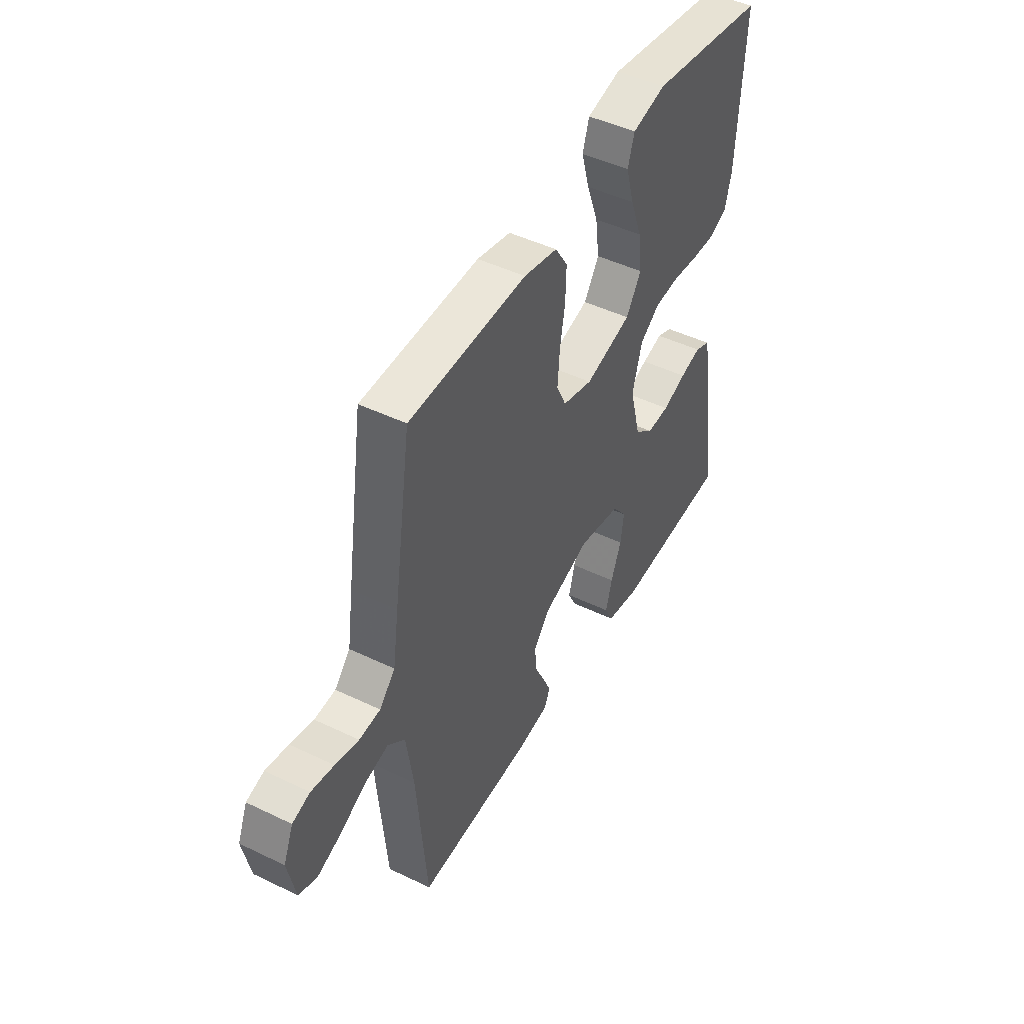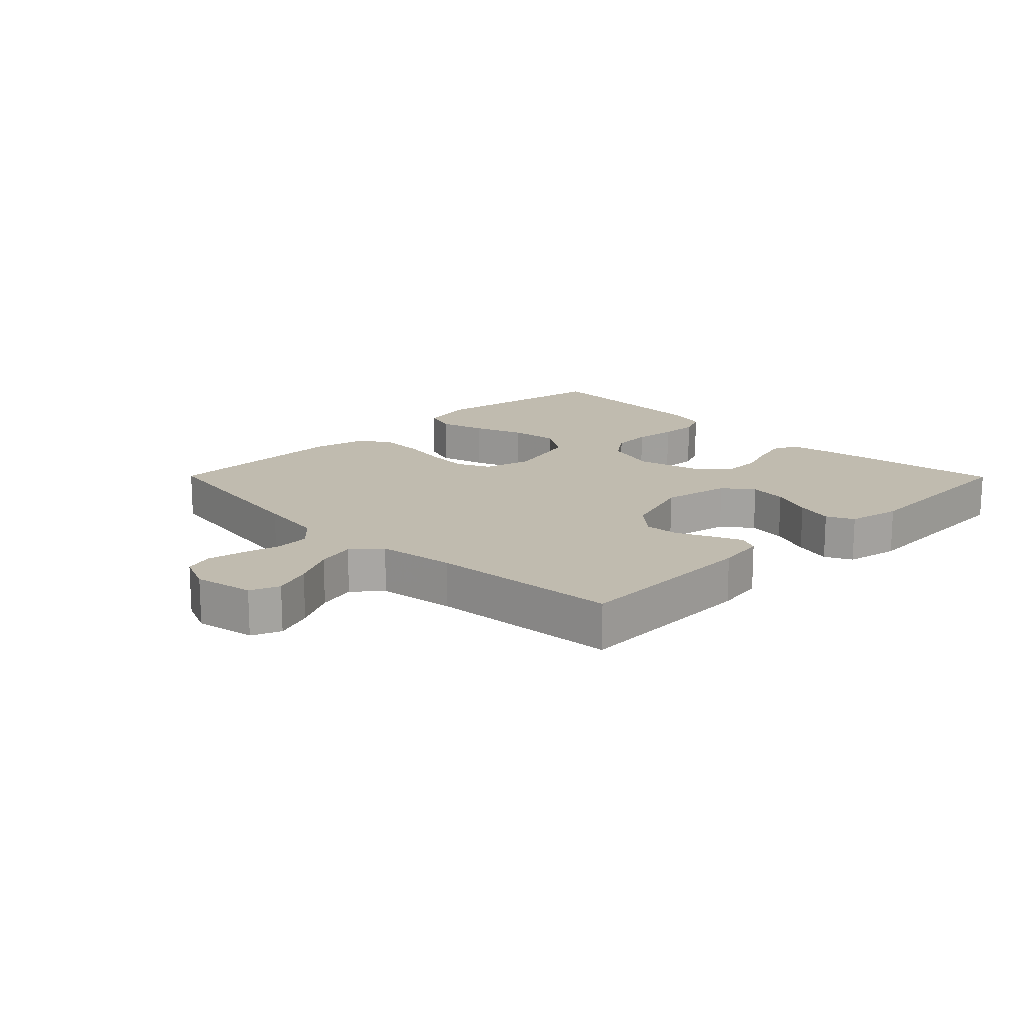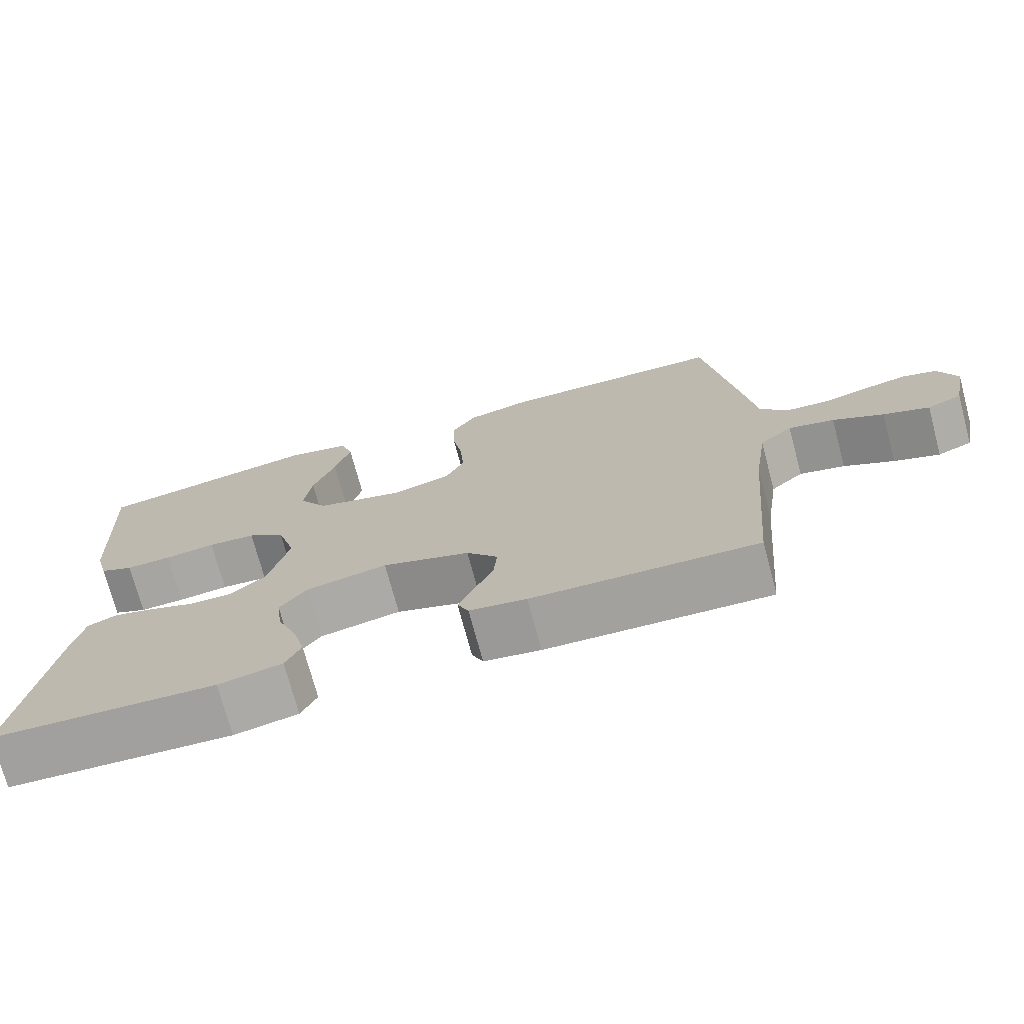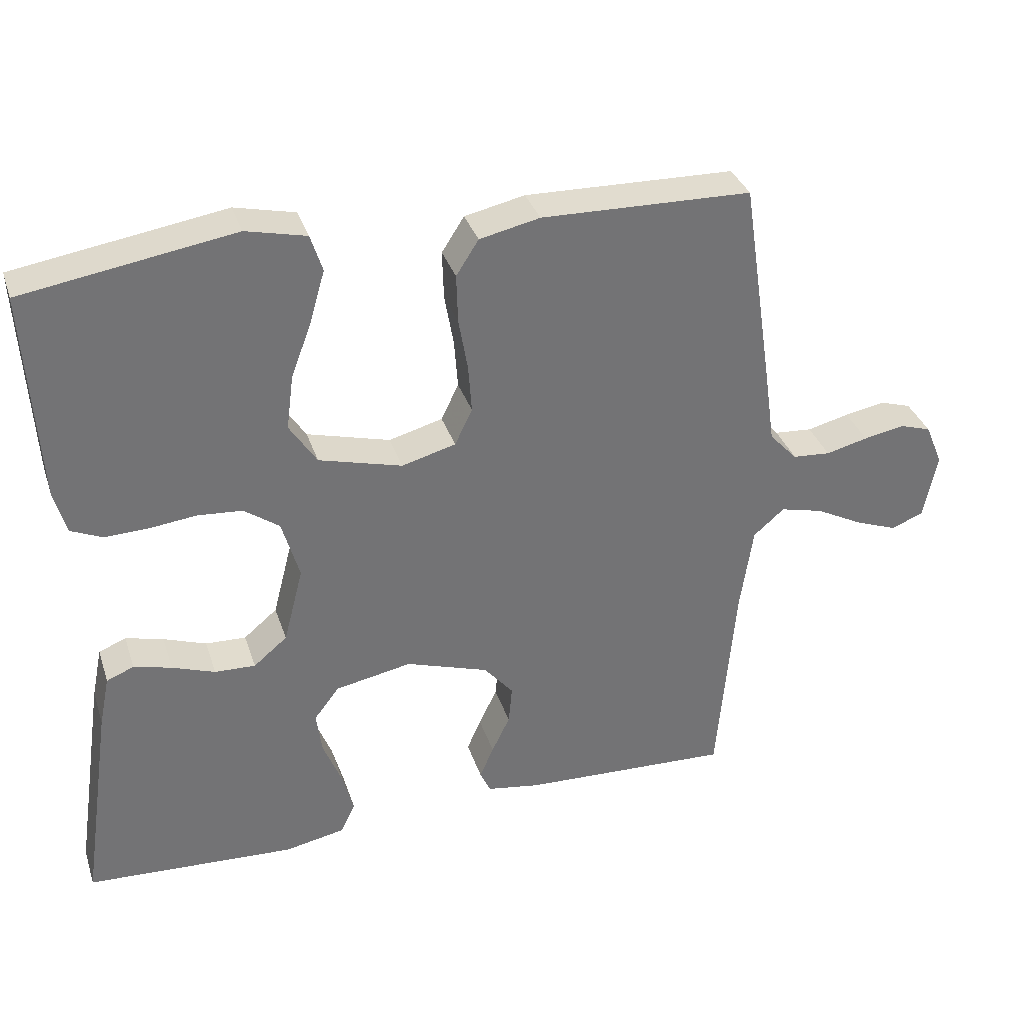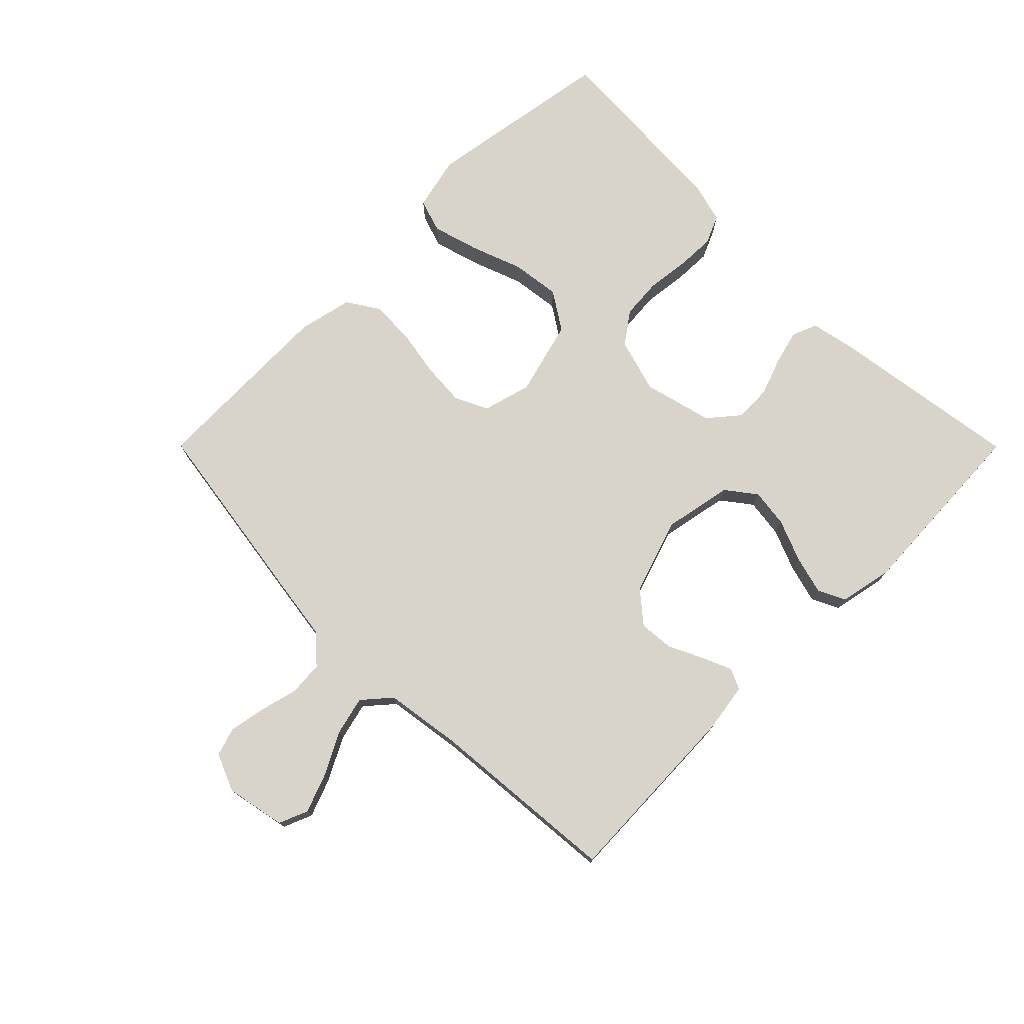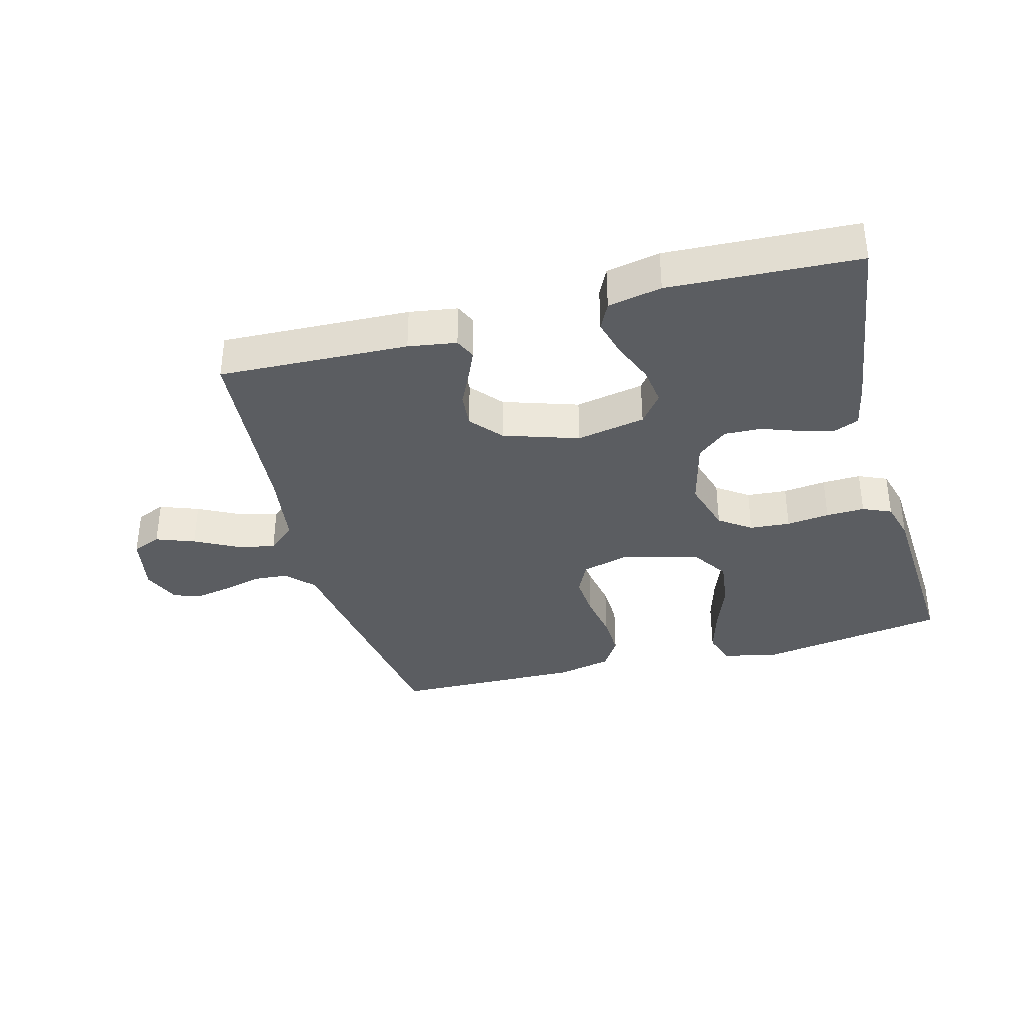
<metadata>
{"format":"obj","ext":"obj","renderer":"f3d","projection":"perspective","resolution":1024,"background":"white","views":[{"elev":46.9,"azim":118.7,"up":"+Z"},{"elev":16.0,"azim":135.3,"up":"+Y"},{"elev":-73.0,"azim":15.0,"up":"+Z"},{"elev":34.3,"azim":-17.2,"up":"+Z"},{"elev":75.5,"azim":135.1,"up":"+Y"},{"elev":-35.8,"azim":-164.9,"up":"+Y"}]}
</metadata>
<code>
v 0.5 0.07 -0.5
v 0.2 0.07 -0.488
v 0.124 0.07 -0.476
v 0.109 0.07 -0.443
v 0.129 0.07 -0.397
v 0.155 0.07 -0.343
v 0.16 0.07 -0.288
v 0.118 0.07 -0.238
v 0 0.07 -0.199
v -0.109 0.07 -0.22
v -0.145 0.07 -0.267
v -0.137 0.07 -0.328
v -0.11 0.07 -0.395
v -0.094 0.07 -0.455
v -0.115 0.07 -0.498
v -0.2 0.07 -0.515
v -0.5 0.07 -0.5
v -0.456 0.07 -0.2
v -0.441 0.07 -0.127
v -0.402 0.07 -0.111
v -0.348 0.07 -0.125
v -0.287 0.07 -0.147
v -0.229 0.07 -0.149
v -0.181 0.07 -0.109
v -0.153 0.07 0
v -0.178 0.07 0.086
v -0.228 0.07 0.122
v -0.292 0.07 0.127
v -0.36 0.07 0.119
v -0.421 0.07 0.117
v -0.466 0.07 0.137
v -0.483 0.07 0.2
v -0.5 0.07 0.5
v -0.2 0.07 0.548
v -0.114 0.07 0.528
v -0.097 0.07 0.475
v -0.118 0.07 0.402
v -0.148 0.07 0.321
v -0.158 0.07 0.244
v -0.119 0.07 0.184
v 0 0.07 0.152
v 0.077 0.07 0.173
v 0.102 0.07 0.225
v 0.097 0.07 0.294
v 0.084 0.07 0.369
v 0.082 0.07 0.438
v 0.114 0.07 0.488
v 0.2 0.07 0.507
v 0.5 0.07 0.5
v 0.545 0.07 0.2
v 0.56 0.07 0.095
v 0.6 0.07 0.052
v 0.654 0.07 0.048
v 0.714 0.07 0.063
v 0.772 0.07 0.074
v 0.817 0.07 0.06
v 0.842 0.07 0
v 0.823 0.07 -0.094
v 0.777 0.07 -0.113
v 0.716 0.07 -0.09
v 0.649 0.07 -0.055
v 0.588 0.07 -0.04
v 0.544 0.07 -0.078
v 0.526 0.07 -0.2
v 0.5 0 -0.5
v 0.2 0 -0.488
v 0.124 0 -0.476
v 0.109 0 -0.443
v 0.129 0 -0.397
v 0.155 0 -0.343
v 0.16 0 -0.288
v 0.118 0 -0.238
v 0 0 -0.199
v -0.109 0 -0.22
v -0.145 0 -0.267
v -0.137 0 -0.328
v -0.11 0 -0.395
v -0.094 0 -0.455
v -0.115 0 -0.498
v -0.2 0 -0.515
v -0.5 0 -0.5
v -0.456 0 -0.2
v -0.441 0 -0.127
v -0.402 0 -0.111
v -0.348 0 -0.125
v -0.287 0 -0.147
v -0.229 0 -0.149
v -0.181 0 -0.109
v -0.153 0 0
v -0.178 0 0.086
v -0.228 0 0.122
v -0.292 0 0.127
v -0.36 0 0.119
v -0.421 0 0.117
v -0.466 0 0.137
v -0.483 0 0.2
v -0.5 0 0.5
v -0.2 0 0.548
v -0.114 0 0.528
v -0.097 0 0.475
v -0.118 0 0.402
v -0.148 0 0.321
v -0.158 0 0.244
v -0.119 0 0.184
v 0 0 0.152
v 0.077 0 0.173
v 0.102 0 0.225
v 0.097 0 0.294
v 0.084 0 0.369
v 0.082 0 0.438
v 0.114 0 0.488
v 0.2 0 0.507
v 0.5 0 0.5
v 0.545 0 0.2
v 0.56 0 0.095
v 0.6 0 0.052
v 0.654 0 0.048
v 0.714 0 0.063
v 0.772 0 0.074
v 0.817 0 0.06
v 0.842 0 0
v 0.823 0 -0.094
v 0.777 0 -0.113
v 0.716 0 -0.09
v 0.649 0 -0.055
v 0.588 0 -0.04
v 0.544 0 -0.078
v 0.526 0 -0.2
f 59 60 61
f 58 59 61
f 57 58 61
f 56 57 61
f 55 56 61
f 54 55 61
f 53 54 61
f 52 53 61 62
f 51 52 62 63
f 51 63 64
f 50 51 64
f 49 50 64
f 48 49 64
f 47 48 64
f 46 47 64
f 45 46 64
f 44 45 64
f 36 37 38
f 35 36 38
f 34 35 38
f 33 34 38
f 32 33 38
f 31 32 38
f 30 31 38
f 29 30 38
f 28 29 38
f 27 28 38 39
f 26 27 39 40
f 20 21 22
f 19 20 22
f 18 19 22
f 17 18 22
f 16 17 22
f 15 16 22
f 14 15 22
f 13 14 22
f 12 13 22
f 11 12 22 23
f 10 11 23 24
f 4 5 6
f 3 4 6
f 2 3 6
f 1 2 6
f 64 1 6
f 64 6 7
f 43 44 64 7
f 42 43 7 8
f 41 42 8 9
f 40 41 9
f 26 40 9
f 25 26 9
f 9 10 24 25
f 125 124 123
f 125 123 122
f 125 122 121
f 125 121 120
f 125 120 119
f 125 119 118
f 125 118 117
f 126 125 117 116
f 127 126 116 115
f 128 127 115
f 128 115 114
f 128 114 113
f 128 113 112
f 128 112 111
f 128 111 110
f 128 110 109
f 128 109 108
f 102 101 100
f 102 100 99
f 102 99 98
f 102 98 97
f 102 97 96
f 102 96 95
f 102 95 94
f 102 94 93
f 102 93 92
f 103 102 92 91
f 104 103 91 90
f 86 85 84
f 86 84 83
f 86 83 82
f 86 82 81
f 86 81 80
f 86 80 79
f 86 79 78
f 86 78 77
f 86 77 76
f 87 86 76 75
f 88 87 75 74
f 70 69 68
f 70 68 67
f 70 67 66
f 70 66 65
f 70 65 128
f 71 70 128
f 71 128 108 107
f 72 71 107 106
f 73 72 106 105
f 73 105 104
f 73 104 90
f 73 90 89
f 89 88 74 73
f 1 65 66 2
f 2 66 67 3
f 3 67 68 4
f 4 68 69 5
f 5 69 70 6
f 6 70 71 7
f 7 71 72 8
f 8 72 73 9
f 9 73 74 10
f 10 74 75 11
f 11 75 76 12
f 12 76 77 13
f 13 77 78 14
f 14 78 79 15
f 15 79 80 16
f 16 80 81 17
f 17 81 82 18
f 18 82 83 19
f 19 83 84 20
f 20 84 85 21
f 21 85 86 22
f 22 86 87 23
f 23 87 88 24
f 24 88 89 25
f 25 89 90 26
f 26 90 91 27
f 27 91 92 28
f 28 92 93 29
f 29 93 94 30
f 30 94 95 31
f 31 95 96 32
f 32 96 97 33
f 33 97 98 34
f 34 98 99 35
f 35 99 100 36
f 36 100 101 37
f 37 101 102 38
f 38 102 103 39
f 39 103 104 40
f 40 104 105 41
f 41 105 106 42
f 42 106 107 43
f 43 107 108 44
f 44 108 109 45
f 45 109 110 46
f 46 110 111 47
f 47 111 112 48
f 48 112 113 49
f 49 113 114 50
f 50 114 115 51
f 51 115 116 52
f 52 116 117 53
f 53 117 118 54
f 54 118 119 55
f 55 119 120 56
f 56 120 121 57
f 57 121 122 58
f 58 122 123 59
f 59 123 124 60
f 60 124 125 61
f 61 125 126 62
f 62 126 127 63
f 63 127 128 64
f 64 128 65 1

</code>
